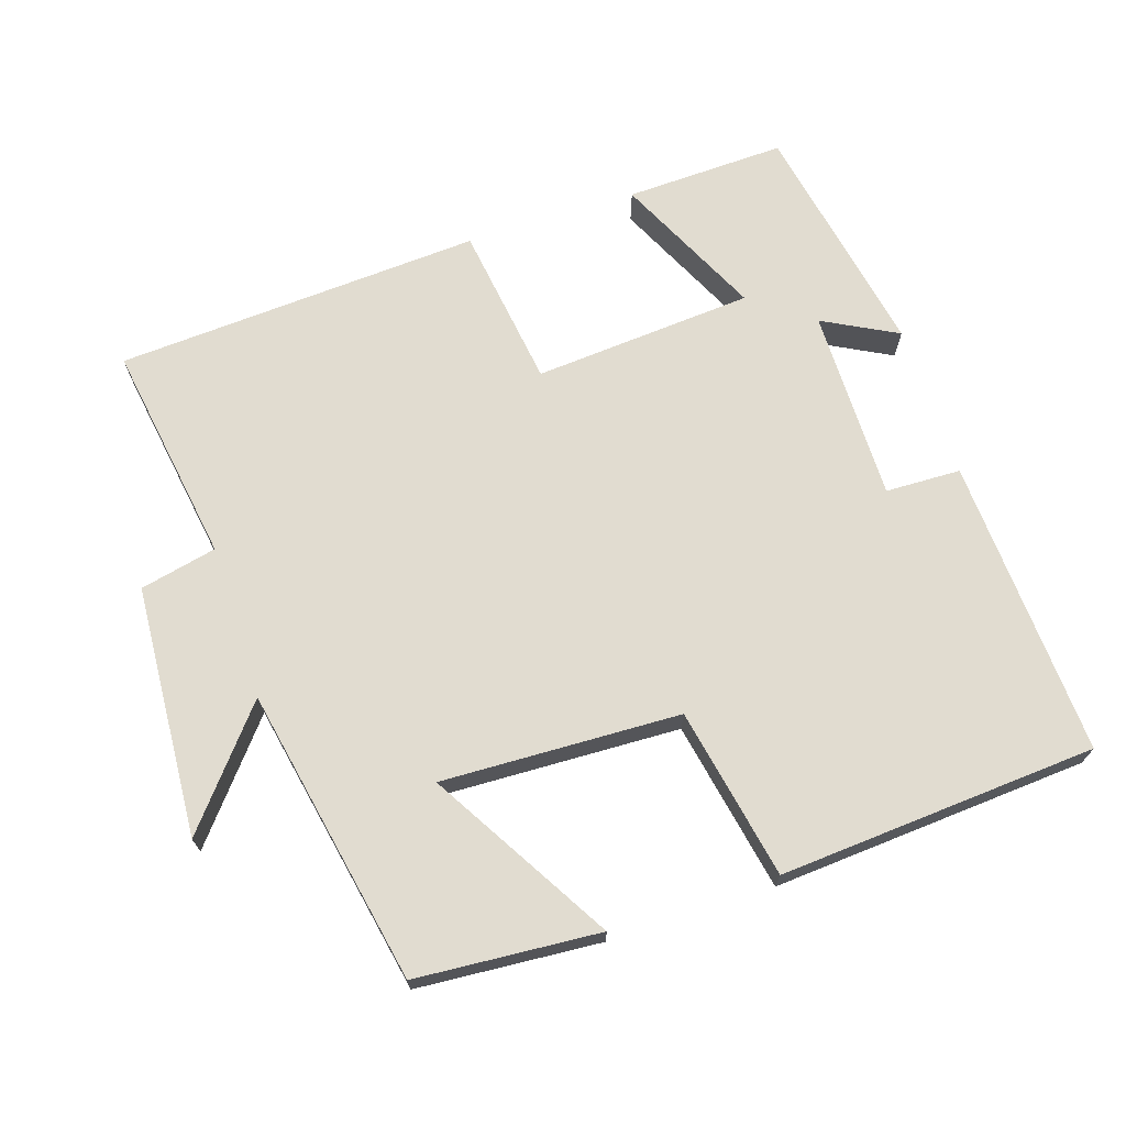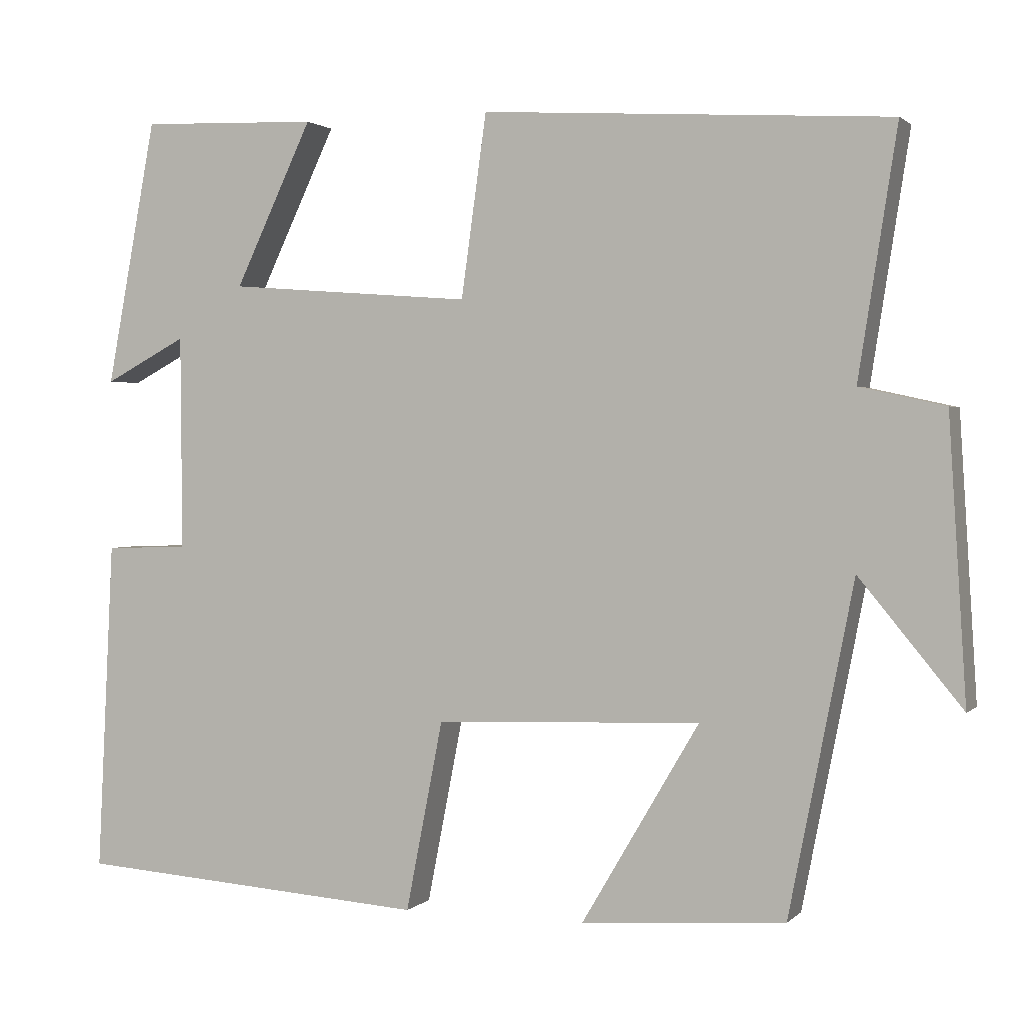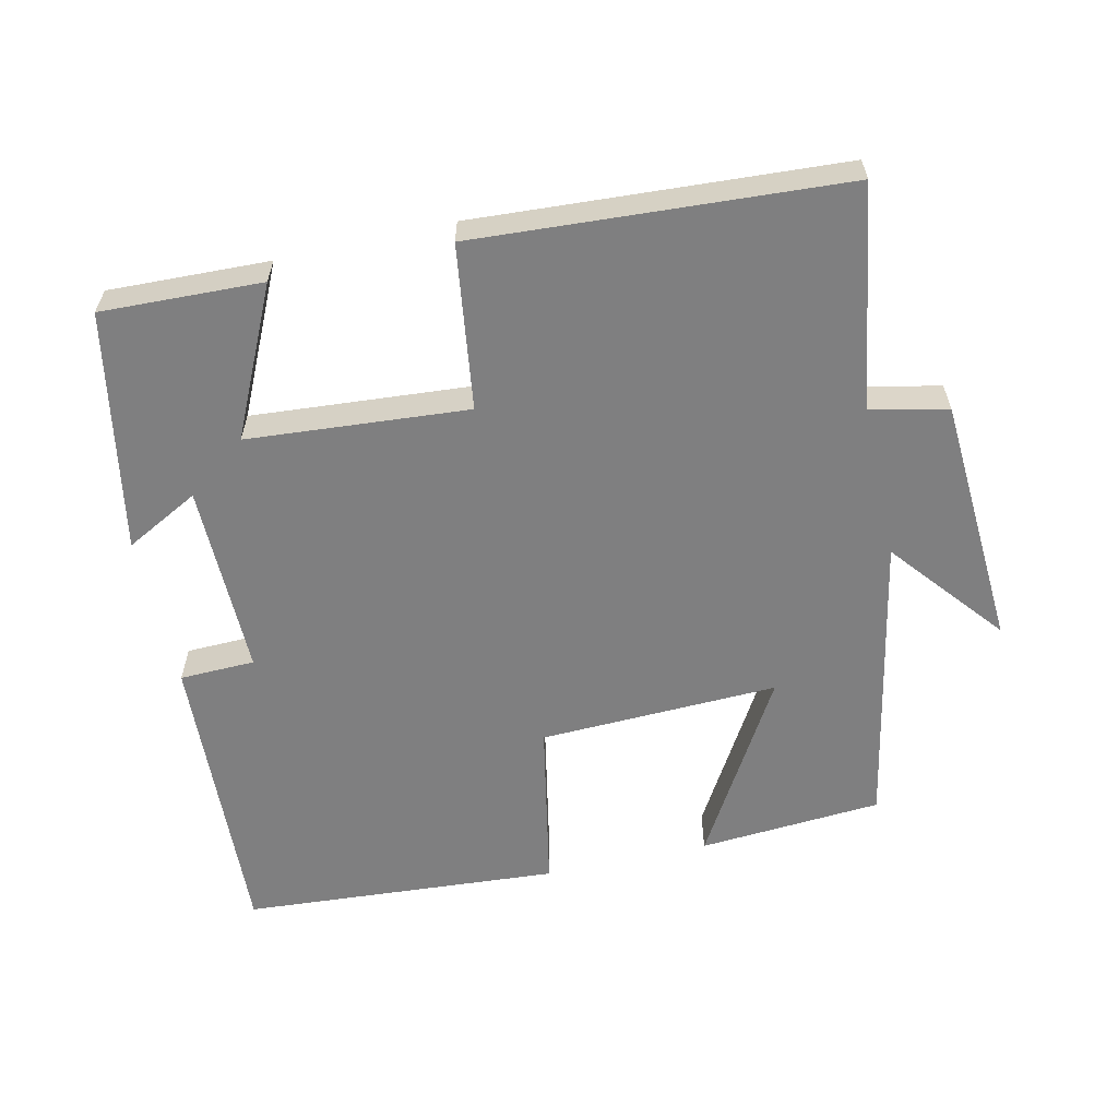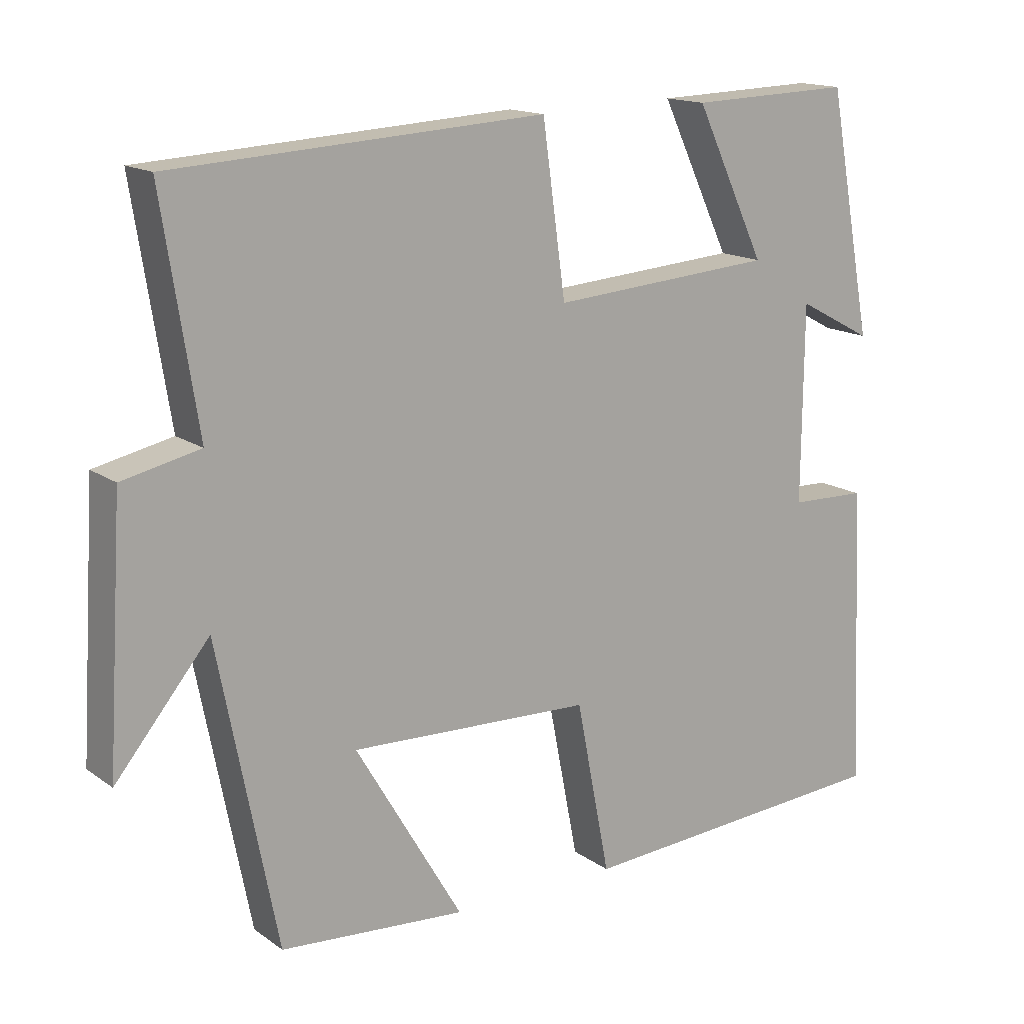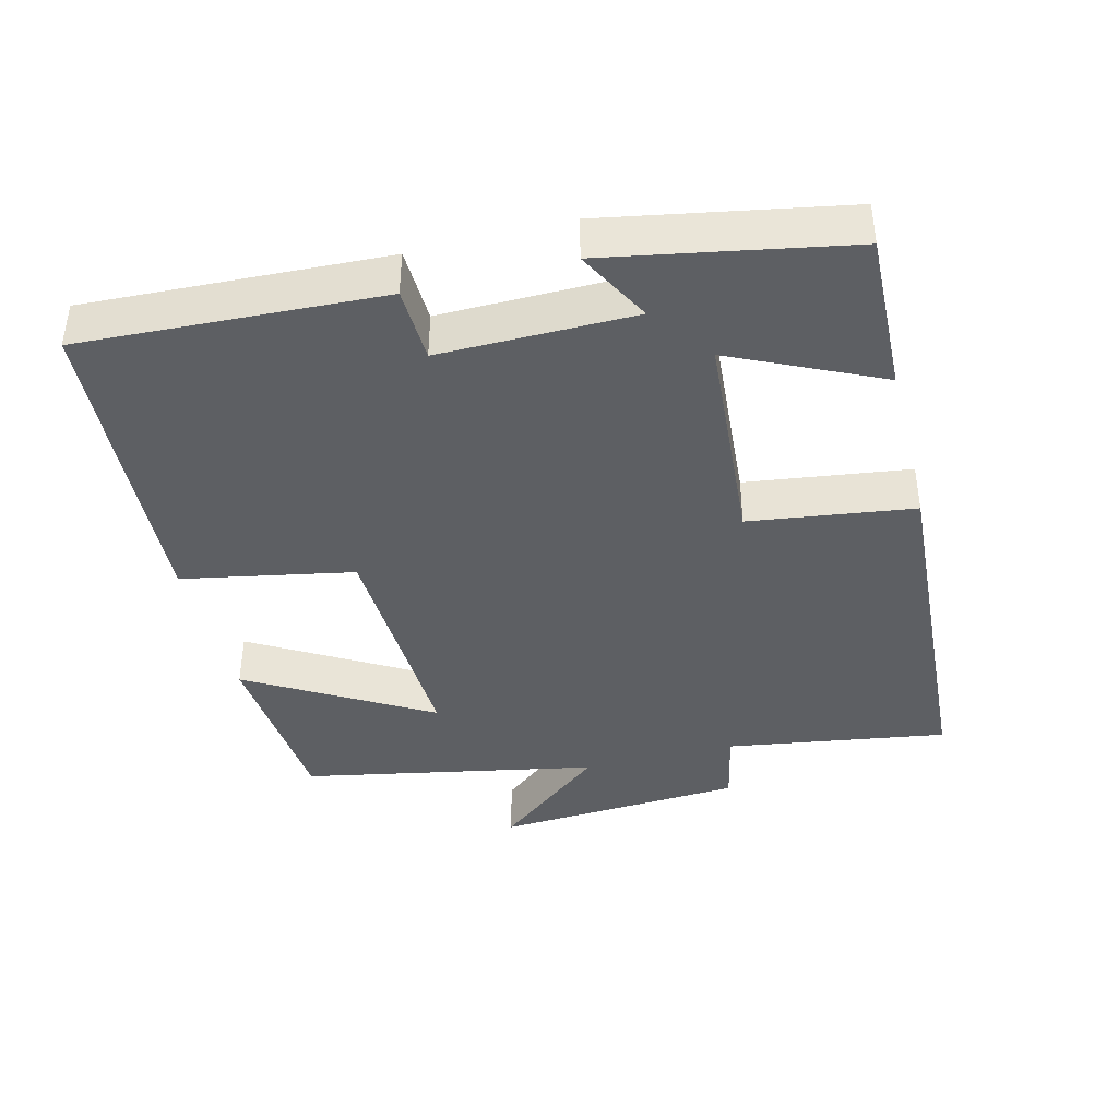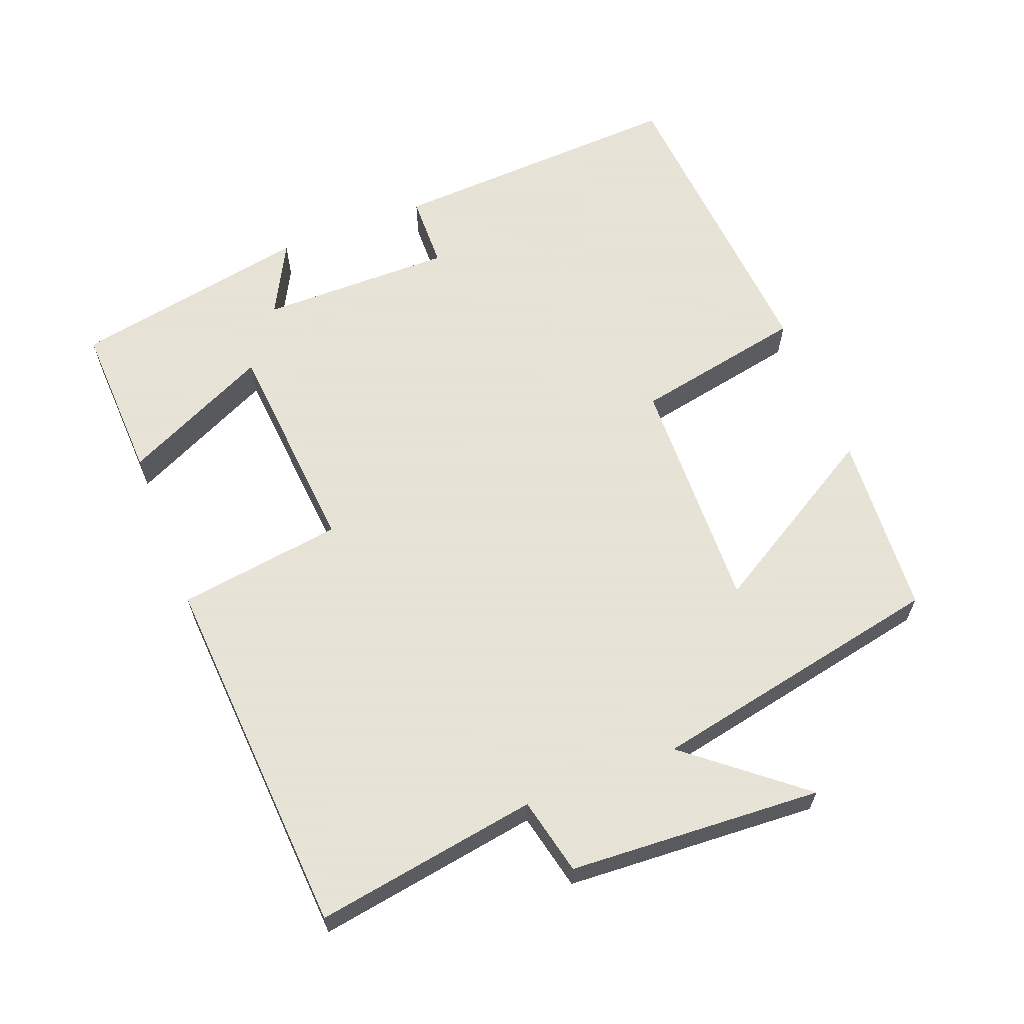
<metadata>
{"format":"obj","ext":"obj","renderer":"f3d","projection":"perspective","resolution":1024,"background":"white","views":[{"elev":69.4,"azim":162.0,"up":"+Y"},{"elev":1.5,"azim":21.0,"up":"+Z"},{"elev":-59.7,"azim":12.7,"up":"+Y"},{"elev":15.3,"azim":145.1,"up":"+Z"},{"elev":-40.4,"azim":-75.6,"up":"+Y"},{"elev":62.8,"azim":68.6,"up":"+Y"}]}
</metadata>
<code>
v 0.549 0.07 0.468
v 0.5 0.07 0.156
v 0.608 0.07 0.132
v 0.63 0.07 -0.222
v 0.5 0.07 -0.064
v 0.418 0.07 -0.481
v 0.16 0.07 -0.5
v 0.309 0.07 -0.247
v -0.027 0.07 -0.259
v -0.074 0.07 -0.5
v -0.521 0.07 -0.469
v -0.5 0.07 -0.048
v -0.394 0.07 -0.045
v -0.396 0.07 0.227
v -0.5 0.07 0.172
v -0.437 0.07 0.508
v -0.211 0.07 0.5
v -0.309 0.07 0.293
v 0.001 0.07 0.269
v 0.033 0.07 0.5
v 0.549 0 0.468
v 0.5 0 0.156
v 0.608 0 0.132
v 0.63 0 -0.222
v 0.5 0 -0.064
v 0.418 0 -0.481
v 0.16 0 -0.5
v 0.309 0 -0.247
v -0.027 0 -0.259
v -0.074 0 -0.5
v -0.521 0 -0.469
v -0.5 0 -0.048
v -0.394 0 -0.045
v -0.396 0 0.227
v -0.5 0 0.172
v -0.437 0 0.508
v -0.211 0 0.5
v -0.309 0 0.293
v 0.001 0 0.269
v 0.033 0 0.5
f 19 20 1 2
f 18 19 2
f 15 16 17 18
f 14 15 18
f 13 14 18 2
f 10 11 12 13
f 9 10 13
f 8 9 13 2
f 5 6 7 8
f 5 8 2 3
f 3 4 5
f 22 21 40 39
f 22 39 38
f 38 37 36 35
f 38 35 34
f 22 38 34 33
f 33 32 31 30
f 33 30 29
f 22 33 29 28
f 28 27 26 25
f 23 22 28 25
f 25 24 23
f 1 21 22 2
f 2 22 23 3
f 3 23 24 4
f 4 24 25 5
f 5 25 26 6
f 6 26 27 7
f 7 27 28 8
f 8 28 29 9
f 9 29 30 10
f 10 30 31 11
f 11 31 32 12
f 12 32 33 13
f 13 33 34 14
f 14 34 35 15
f 15 35 36 16
f 16 36 37 17
f 17 37 38 18
f 18 38 39 19
f 19 39 40 20
f 20 40 21 1

</code>
